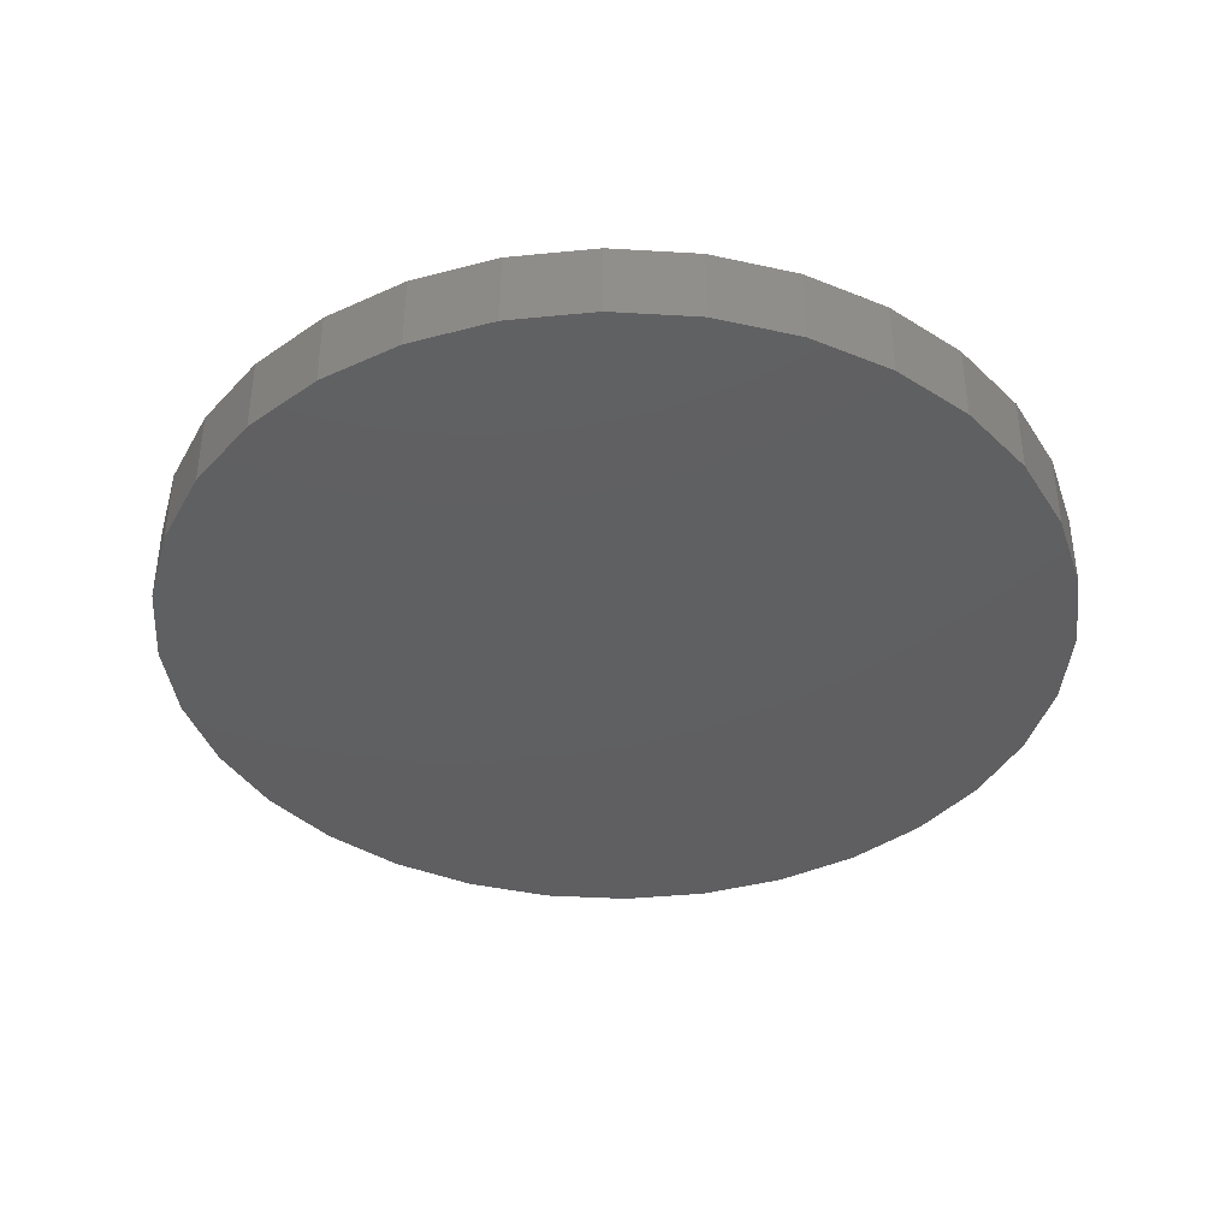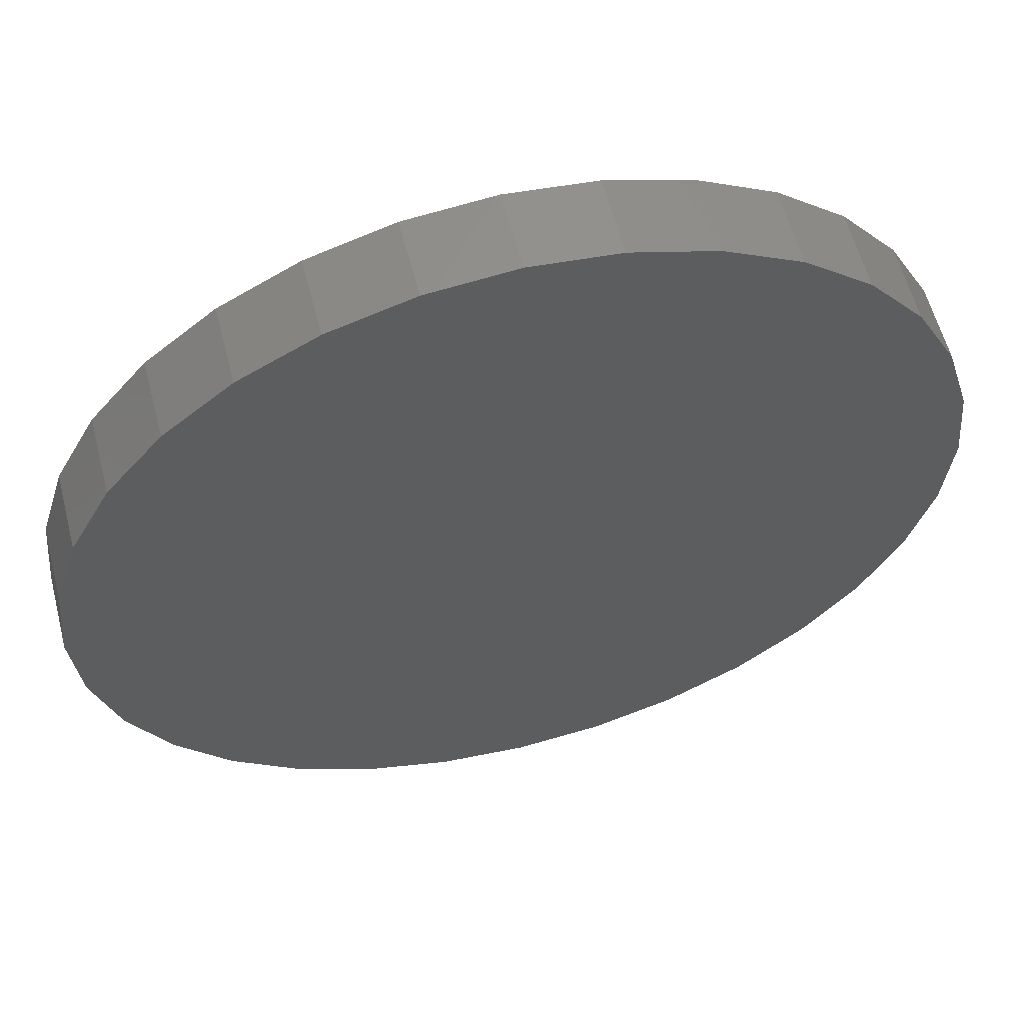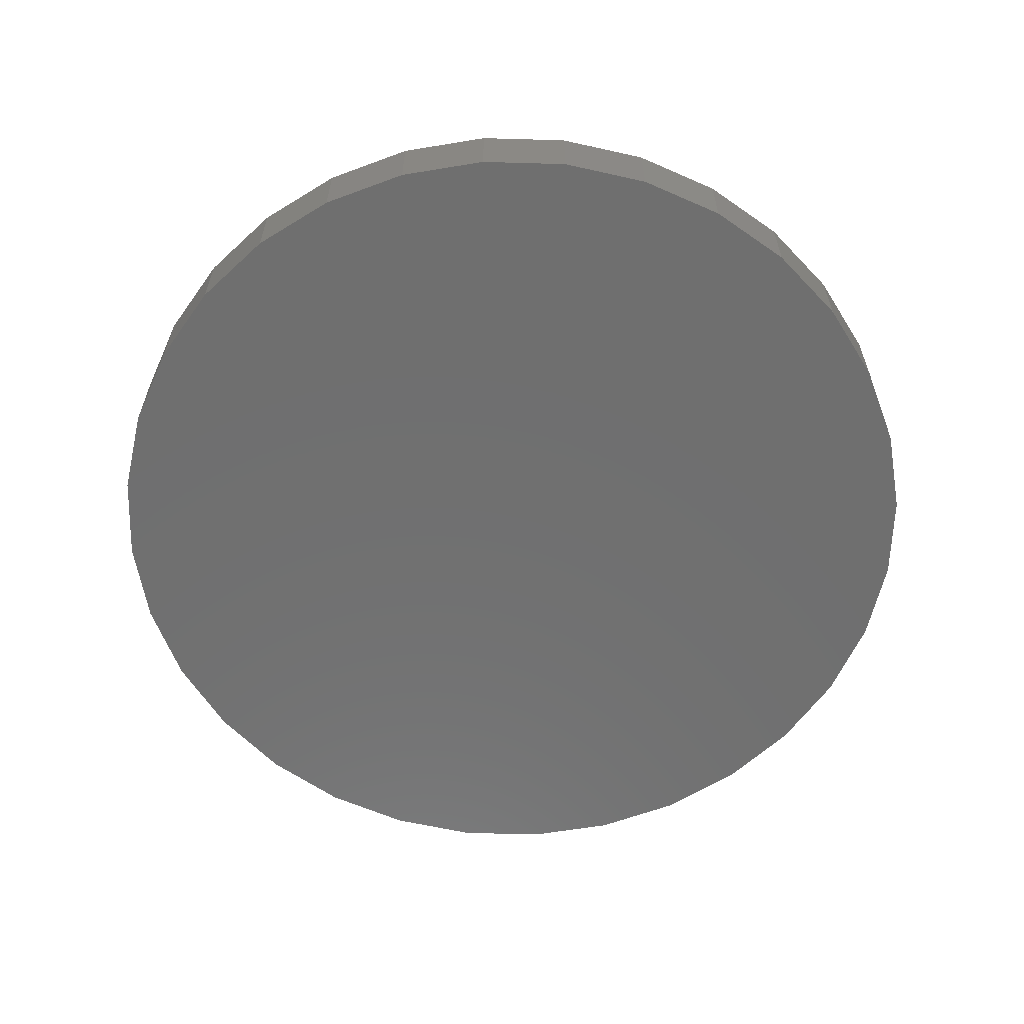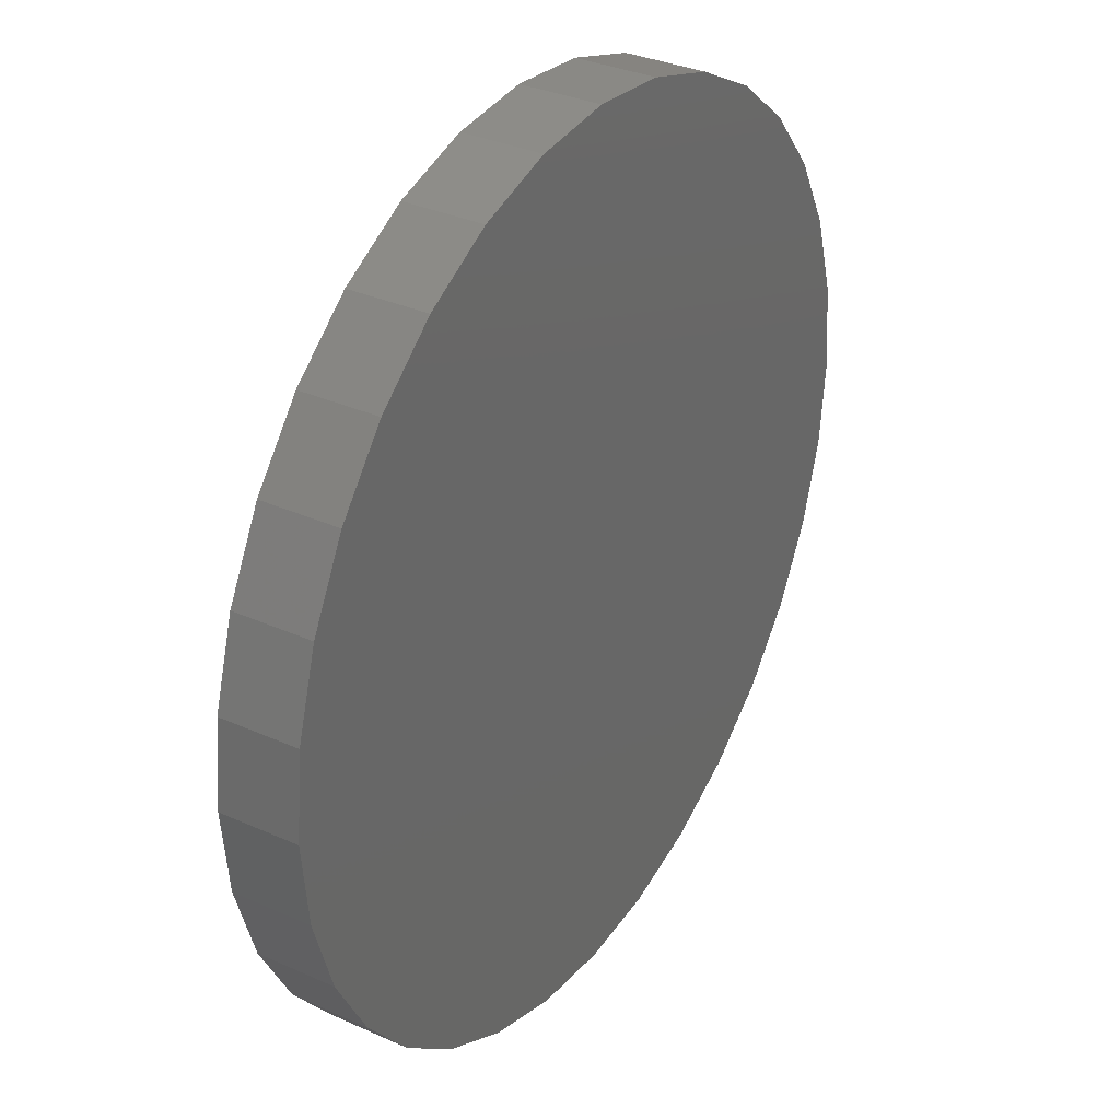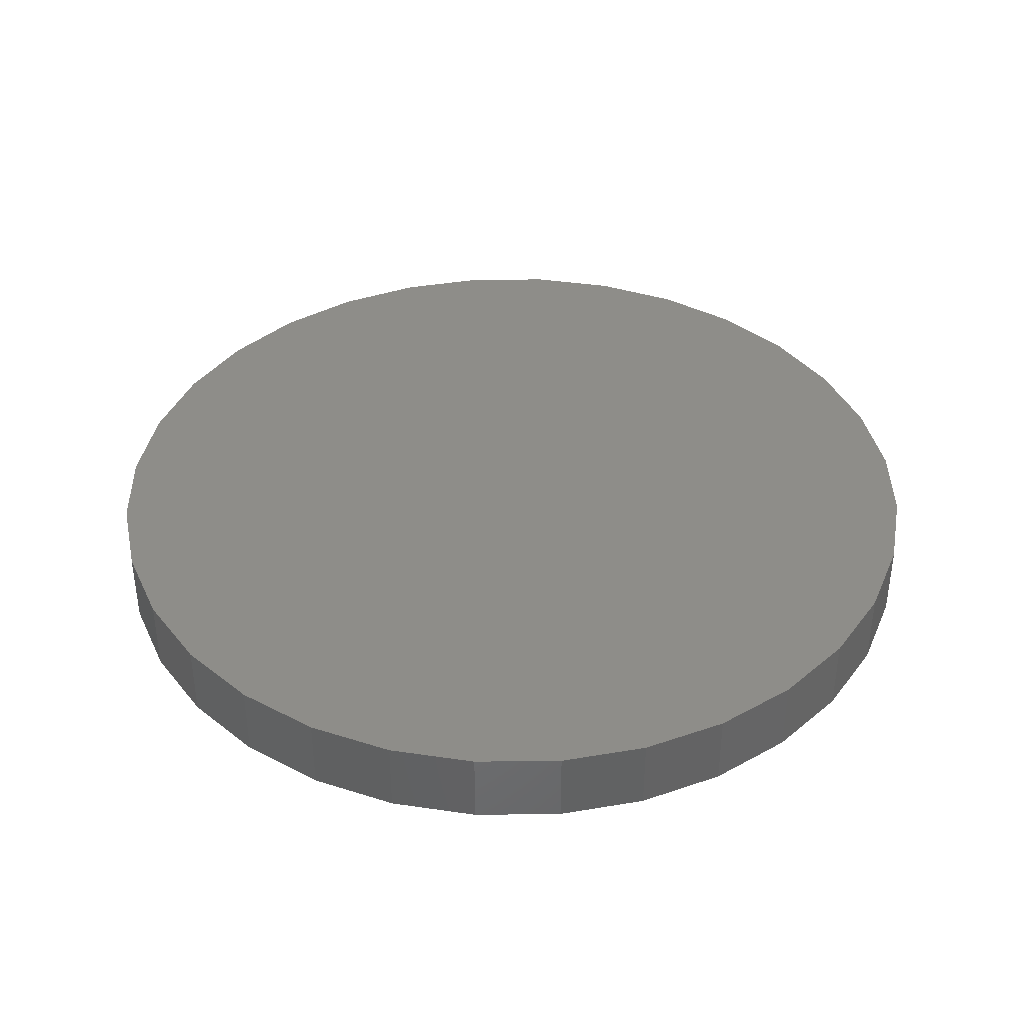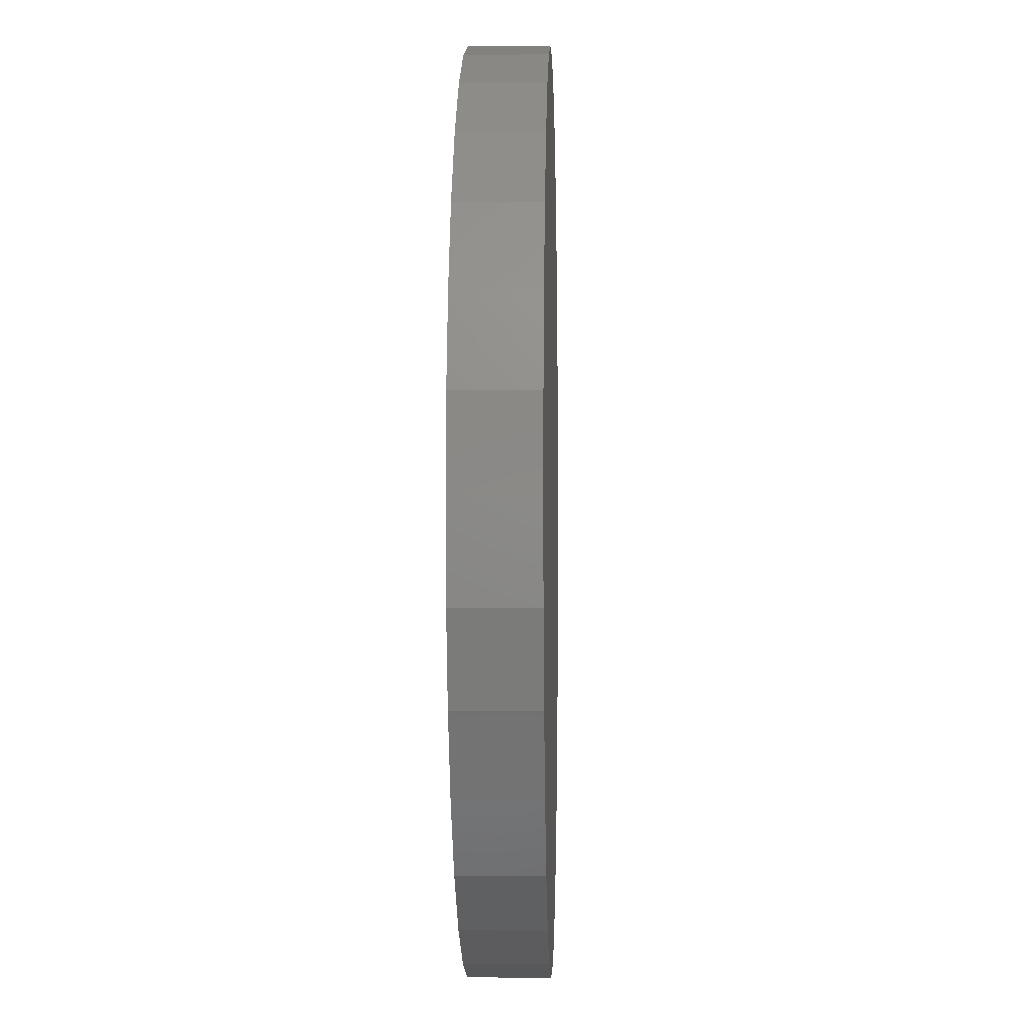
<metadata>
{"format":"stl","ext":"stl","renderer":"f3d","projection":"perspective","resolution":1024,"background":"white","views":[{"elev":-39.5,"azim":136.4,"up":"+Z"},{"elev":58.8,"azim":165.5,"up":"+Y"},{"elev":-61.2,"azim":105.2,"up":"+Z"},{"elev":33.2,"azim":-58.4,"up":"+Y"},{"elev":39.1,"azim":16.1,"up":"+Z"},{"elev":-1.4,"azim":91.8,"up":"+Y"}]}
</metadata>
<code>
# stl→obj: 64 verts, 124 faces
v -0.5289 6.574e-17 0.1641
v -0.5289 6.574e-17 0.2578
v -0.5186 0.1047 0.1641
v -0.5186 0.1047 0.2578
v -0.4881 0.2054 0.1641
v -0.4881 0.2054 0.2578
v -0.4385 0.2983 0.1641
v -0.4385 0.2983 0.2578
v -0.3717 0.3796 0.1641
v -0.3717 0.3796 0.2578
v -0.2904 0.4464 0.1641
v -0.2904 0.4464 0.2578
v -0.1975 0.496 0.1641
v -0.1975 0.496 0.2578
v -0.09684 0.5265 0.1641
v -0.09684 0.5265 0.2578
v 0.007895 0.5368 0.1641
v 0.007895 0.5368 0.2578
v 0.1126 0.5265 0.1641
v 0.1126 0.5265 0.2578
v 0.2133 0.496 0.1641
v 0.2133 0.496 0.2578
v 0.3061 0.4464 0.1641
v 0.3061 0.4464 0.2578
v 0.3875 0.3796 0.1641
v 0.3875 0.3796 0.2578
v 0.4543 0.2983 0.1641
v 0.4543 0.2983 0.2578
v 0.5039 0.2054 0.1641
v 0.5039 0.2054 0.2578
v 0.5344 0.1047 0.1641
v 0.5344 0.1047 0.2578
v 0.5447 0 0.1641
v 0.5447 0 0.2578
v 0.5344 -0.1047 0.1641
v 0.5344 -0.1047 0.2578
v 0.5039 -0.2054 0.1641
v 0.5039 -0.2054 0.2578
v 0.4543 -0.2983 0.1641
v 0.4543 -0.2983 0.2578
v 0.3875 -0.3796 0.1641
v 0.3875 -0.3796 0.2578
v 0.3061 -0.4464 0.1641
v 0.3061 -0.4464 0.2578
v 0.2133 -0.496 0.1641
v 0.2133 -0.496 0.2578
v 0.1126 -0.5265 0.1641
v 0.1126 -0.5265 0.2578
v 0.007895 -0.5368 0.1641
v 0.007895 -0.5368 0.2578
v -0.09684 -0.5265 0.1641
v -0.09684 -0.5265 0.2578
v -0.1975 -0.496 0.1641
v -0.1975 -0.496 0.2578
v -0.2904 -0.4464 0.1641
v -0.2904 -0.4464 0.2578
v -0.3717 -0.3796 0.1641
v -0.3717 -0.3796 0.2578
v -0.4385 -0.2983 0.1641
v -0.4385 -0.2983 0.2578
v -0.4881 -0.2054 0.1641
v -0.4881 -0.2054 0.2578
v -0.5186 -0.1047 0.1641
v -0.5186 -0.1047 0.2578
f 1 2 3
f 3 2 4
f 3 4 5
f 5 4 6
f 5 6 7
f 7 6 8
f 7 8 9
f 9 8 10
f 9 10 11
f 11 10 12
f 11 12 13
f 13 12 14
f 13 14 15
f 15 14 16
f 15 16 17
f 17 16 18
f 17 18 19
f 19 18 20
f 19 20 21
f 21 20 22
f 21 22 23
f 23 22 24
f 23 24 25
f 25 24 26
f 25 26 27
f 27 26 28
f 27 28 29
f 29 28 30
f 29 30 31
f 31 30 32
f 31 32 33
f 33 32 34
f 33 34 35
f 35 34 36
f 35 36 37
f 37 36 38
f 37 38 39
f 39 38 40
f 39 40 41
f 41 40 42
f 41 42 43
f 43 42 44
f 43 44 45
f 45 44 46
f 45 46 47
f 47 46 48
f 47 48 49
f 49 48 50
f 49 50 51
f 51 50 52
f 51 52 53
f 53 52 54
f 53 54 55
f 55 54 56
f 55 56 57
f 57 56 58
f 57 58 59
f 59 58 60
f 59 60 61
f 61 60 62
f 61 62 63
f 63 62 64
f 63 64 1
f 1 64 2
f 17 19 15
f 49 51 47
f 47 51 53
f 47 53 45
f 45 53 55
f 45 55 43
f 43 55 57
f 43 57 41
f 41 57 59
f 41 59 39
f 39 59 61
f 39 61 37
f 37 61 63
f 37 63 35
f 35 63 1
f 35 1 33
f 33 1 3
f 33 3 31
f 31 3 5
f 31 5 29
f 29 5 7
f 29 7 27
f 27 7 9
f 27 9 25
f 25 9 11
f 25 11 23
f 23 11 13
f 23 13 21
f 21 13 15
f 21 15 19
f 16 20 18
f 20 16 22
f 22 16 14
f 22 14 24
f 24 14 12
f 24 12 26
f 26 12 10
f 26 10 28
f 28 10 8
f 28 8 30
f 30 8 6
f 30 6 32
f 32 6 4
f 32 4 34
f 34 4 2
f 34 2 36
f 36 2 64
f 36 64 38
f 38 64 62
f 38 62 40
f 40 62 60
f 40 60 42
f 42 60 58
f 42 58 44
f 44 58 56
f 44 56 46
f 46 56 54
f 46 54 48
f 48 54 52
f 48 52 50

</code>
